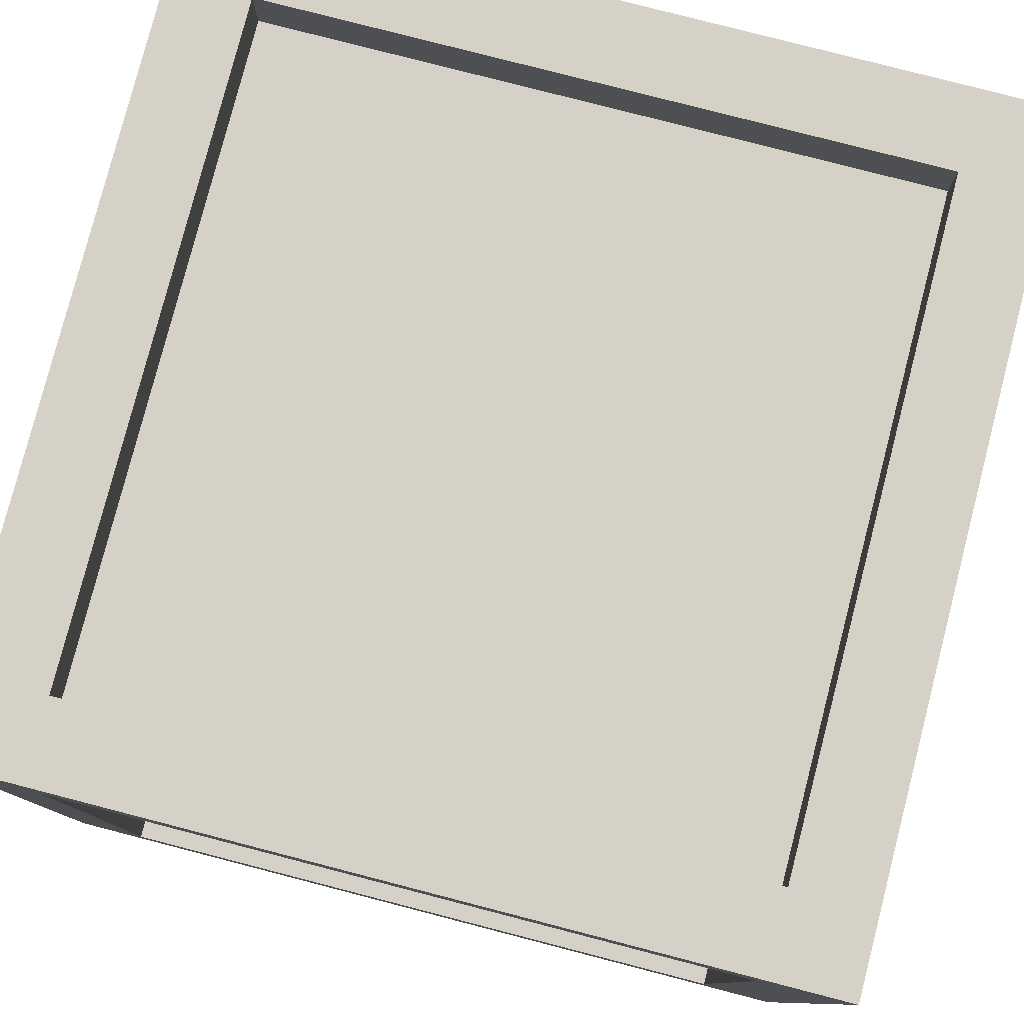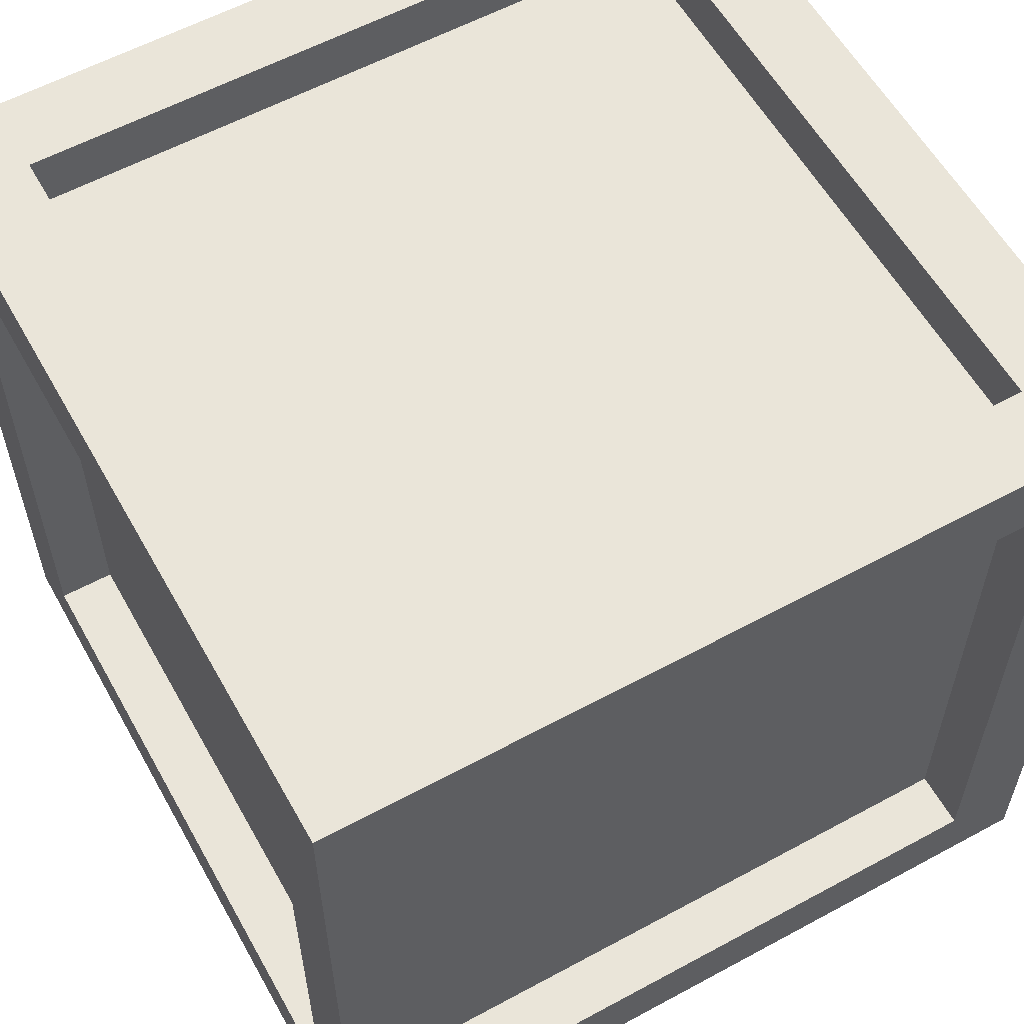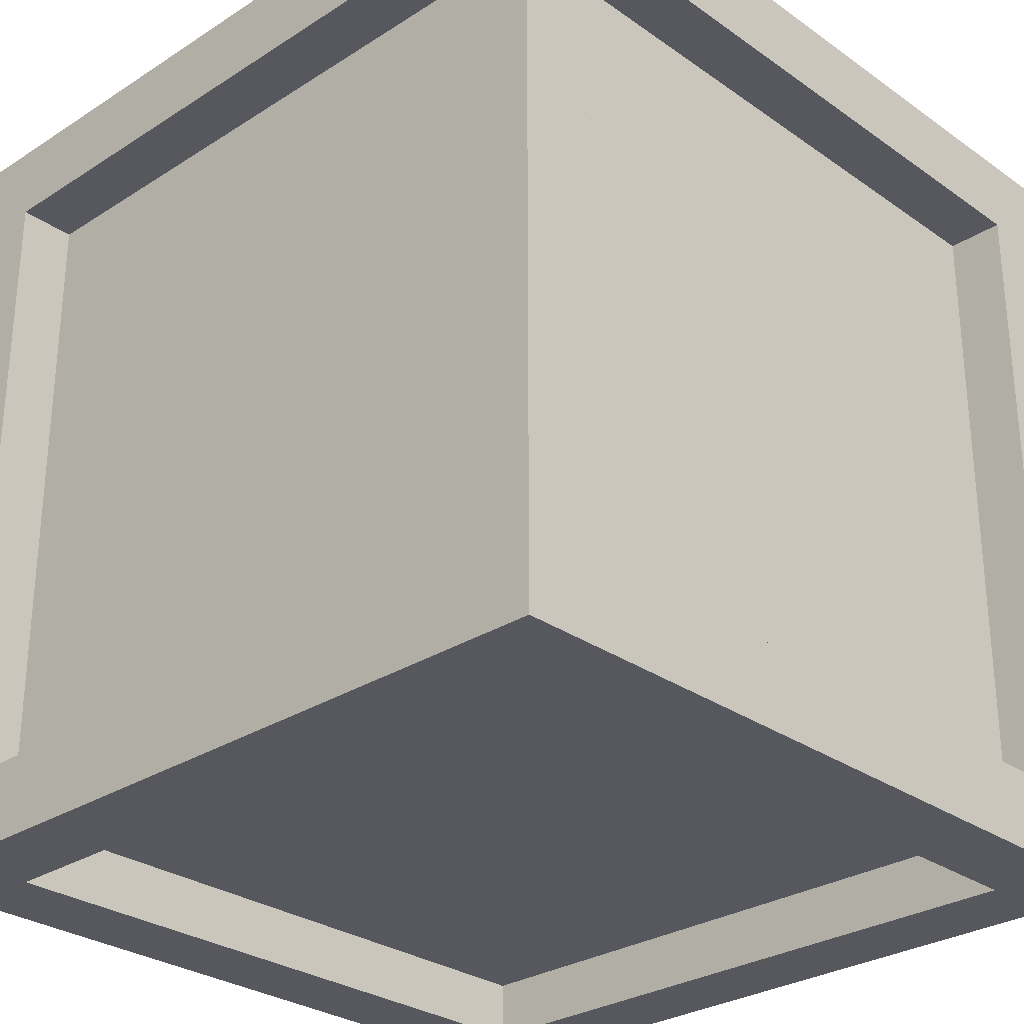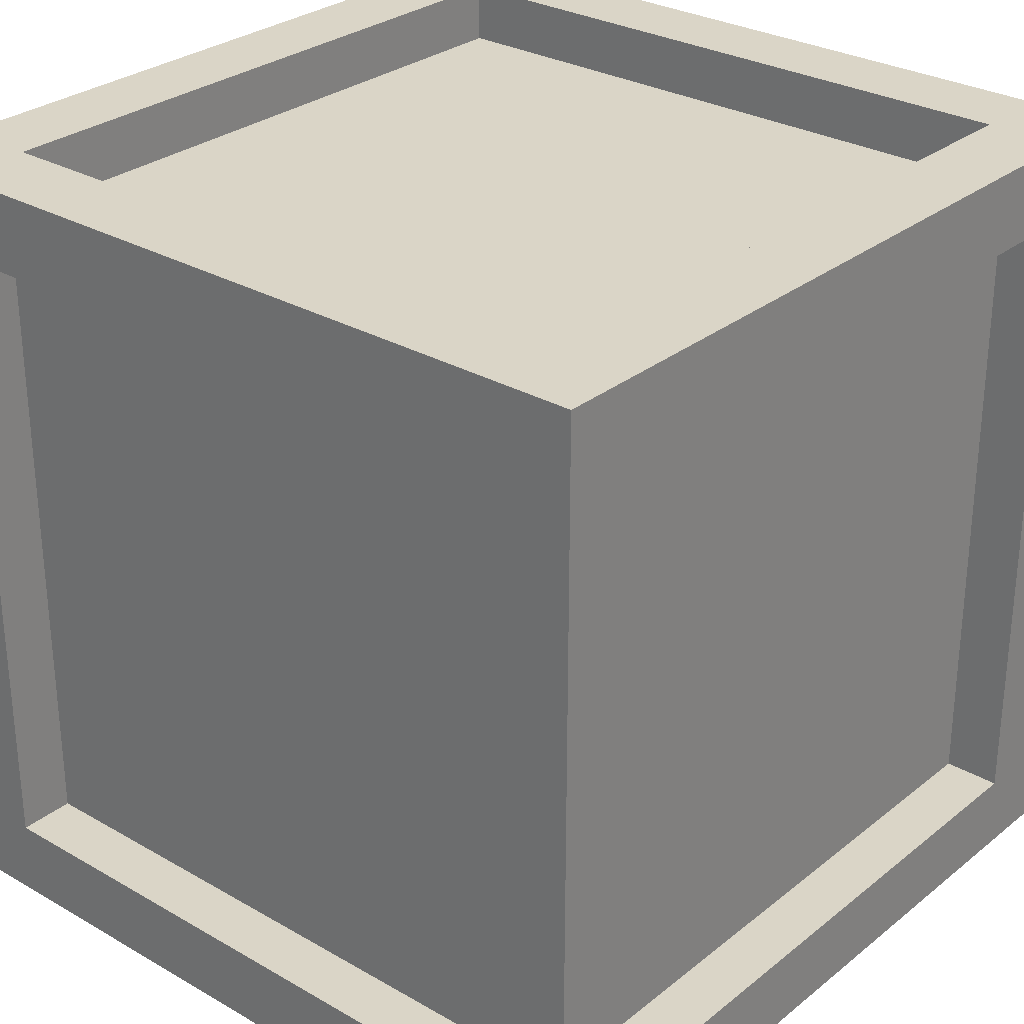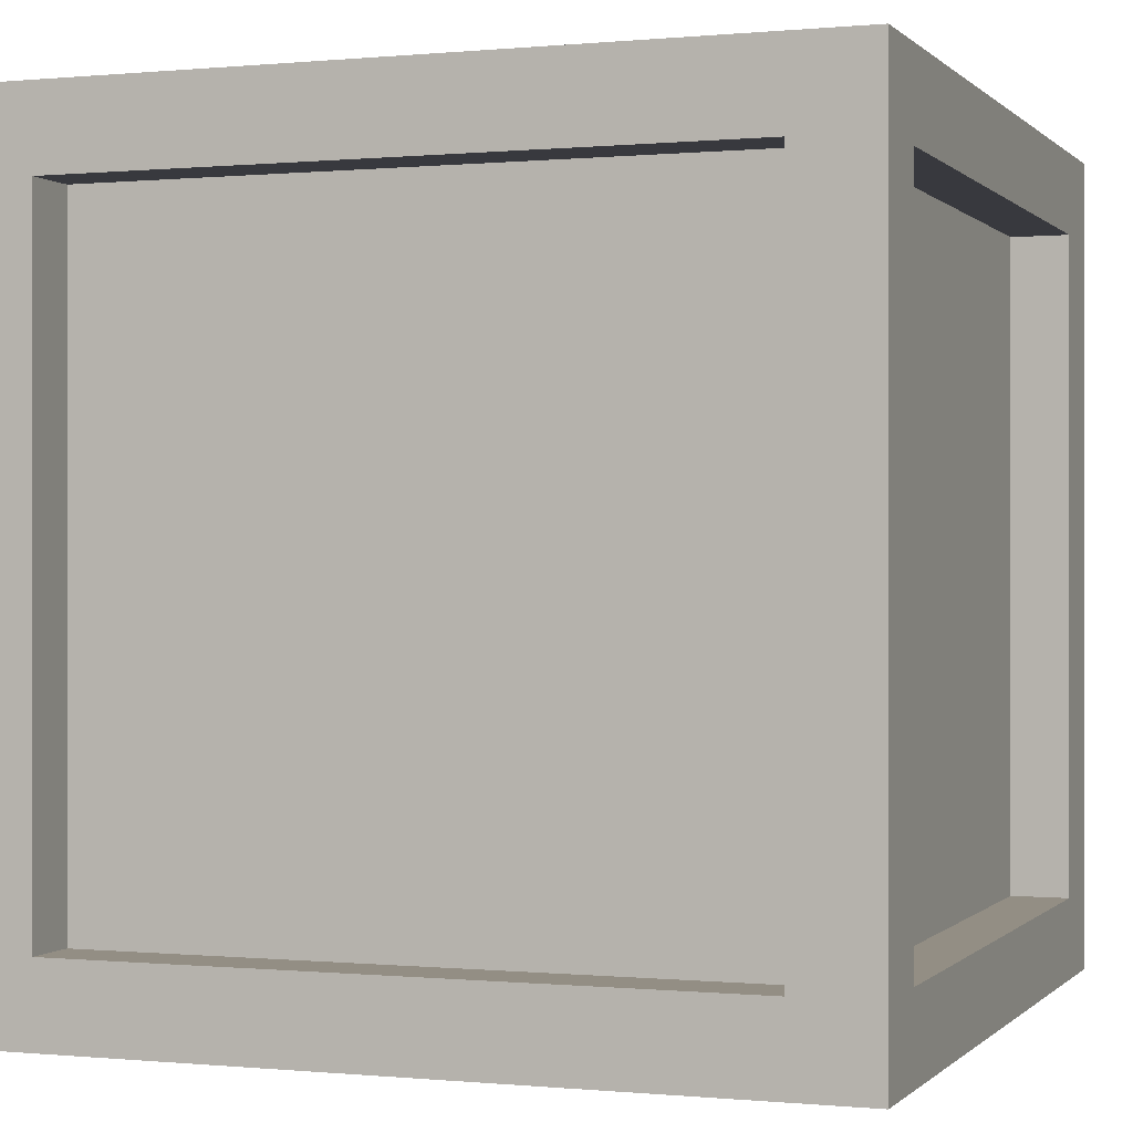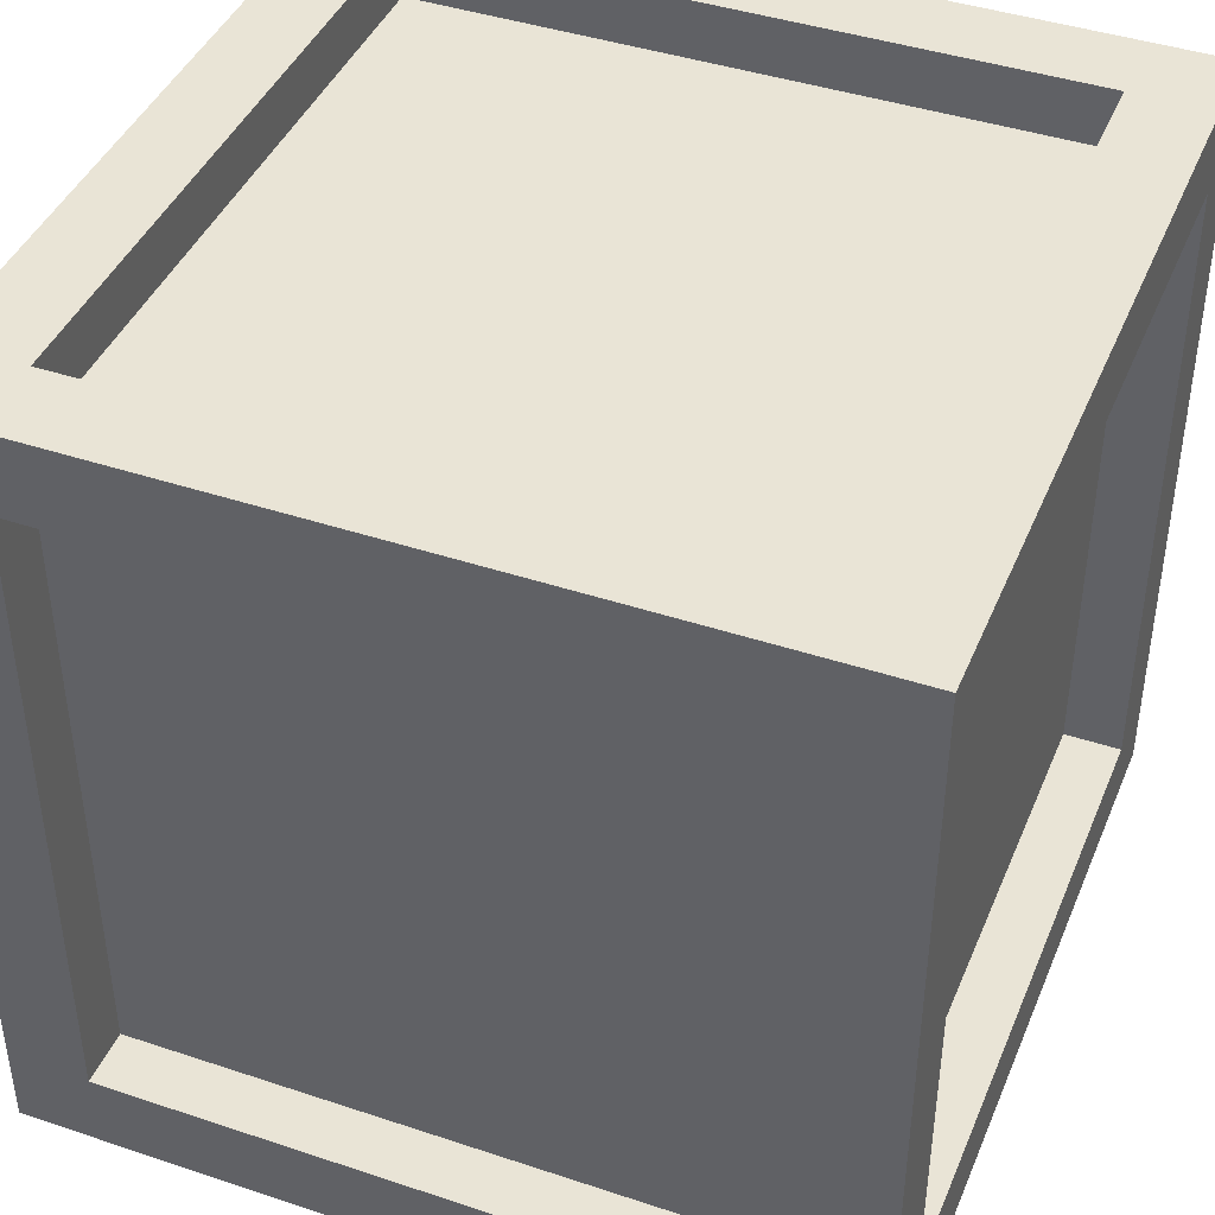
<metadata>
{"format":"obj","ext":"obj","renderer":"f3d","projection":"perspective","resolution":1024,"background":"white","views":[{"elev":79.7,"azim":14.5,"up":"+Z"},{"elev":58.6,"azim":60.8,"up":"+Y"},{"elev":-28.9,"azim":133.7,"up":"+Z"},{"elev":29.0,"azim":40.5,"up":"+Z"},{"elev":0.0,"azim":-159.8,"up":"+Z"},{"elev":42.4,"azim":-158.3,"up":"+Y"}]}
</metadata>
<code>
o Cube.002
v 0.2005 -0.2005 0.2143
v 0.2005 0.2005 0.2143
v -0.2005 0.2005 0.2143
v -0.2005 -0.2005 0.2143
v -0.2005 0.2005 -0.2143
v 0.2005 0.2005 -0.2143
v 0.2005 -0.2005 -0.2143
v -0.2005 -0.2005 -0.2143
v 0.2143 -0.2005 -0.2005
v 0.2143 0.2005 -0.2005
v 0.2143 0.2005 0.2005
v 0.2143 -0.2005 0.2005
v 0.2005 -0.2005 0.25
v -0.2005 -0.2005 0.25
v -0.2005 -0.25 0.25
v 0.2005 -0.25 0.25
v -0.2005 0.2005 0.25
v 0.2005 0.2005 0.25
v 0.2005 0.25 0.25
v -0.2005 0.25 0.25
v -0.2005 -0.2005 -0.25
v 0.2005 -0.2005 -0.25
v 0.2005 -0.25 -0.25
v -0.2005 -0.25 -0.25
v 0.2005 0.2005 -0.25
v -0.2005 0.2005 -0.25
v -0.2005 0.25 -0.25
v 0.2005 0.25 -0.25
v 0.25 -0.2005 -0.2005
v 0.25 -0.2005 0.2005
v 0.25 -0.25 0.2005
v 0.25 -0.25 -0.2005
v 0.25 0.2005 0.2005
v 0.25 0.2005 -0.2005
v 0.25 0.25 -0.2005
v 0.25 0.25 0.2005
v -0.25 0.2005 -0.2005
v -0.25 0.2005 0.2005
v -0.25 0.25 0.2005
v -0.25 0.25 -0.2005
v -0.25 -0.2005 0.2005
v -0.25 -0.2005 -0.2005
v -0.25 -0.25 -0.2005
v -0.25 -0.25 0.2005
v 0.2005 0.25 -0.2005
v -0.2005 0.25 -0.2005
v -0.2005 0.25 0.2005
v 0.2005 0.25 0.2005
v 0.25 -0.2005 -0.25
v 0.25 0.2005 -0.25
v 0.25 0.2005 0.25
v 0.25 -0.2005 0.25
v 0.2005 -0.25 -0.2005
v -0.2005 -0.25 -0.2005
v -0.2005 -0.25 0.2005
v 0.2005 -0.25 0.2005
v -0.25 -0.2005 -0.25
v -0.25 0.2005 -0.25
v -0.25 0.2005 0.25
v -0.25 -0.2005 0.25
v 0.25 -0.25 -0.25
v 0.25 -0.25 0.25
v 0.25 0.25 0.25
v 0.25 0.25 -0.25
v -0.25 0.25 -0.25
v -0.25 0.25 0.25
v -0.25 -0.25 0.25
v -0.25 -0.25 -0.25
v -0.2005 0.2143 -0.2005
v 0.2005 0.2143 -0.2005
v -0.2005 0.2143 0.2005
v 0.2005 0.2143 0.2005
v 0.2005 -0.2143 -0.2005
v -0.2005 -0.2143 -0.2005
v 0.2005 -0.2143 0.2005
v -0.2005 -0.2143 0.2005
v -0.2143 0.2005 -0.2005
v -0.2143 0.2005 0.2005
v -0.2143 -0.2005 -0.2005
v -0.2143 -0.2005 0.2005
f 1 2 3 4
f 5 6 7 8
f 9 10 11 12
f 13 14 15 16
f 17 18 19 20
f 21 22 23 24
f 25 26 27 28
f 29 30 31 32
f 33 34 35 36
f 37 38 39 40
f 41 42 43 44
f 45 28 27 46
f 47 20 19 48
f 49 50 34 29
f 30 33 51 52
f 53 54 24 23
f 55 56 16 15
f 57 42 37 58
f 59 38 41 60
f 29 32 61 49
f 31 30 52 62
f 33 36 63 51
f 35 34 50 64
f 37 40 65 58
f 39 38 59 66
f 41 44 67 60
f 43 42 57 68
f 51 18 13 52
f 59 60 14 17
f 57 58 26 21
f 50 49 22 25
f 40 39 47 46
f 35 45 48 36
f 32 31 56 53
f 44 43 54 55
f 16 62 52 13
f 67 15 14 60
f 59 17 20 66
f 18 51 63 19
f 57 21 24 68
f 22 49 61 23
f 28 64 50 25
f 65 27 26 58
f 65 40 46 27
f 45 35 64 28
f 19 63 36 48
f 39 66 20 47
f 53 23 61 32
f 43 68 24 54
f 67 44 55 15
f 16 56 31 62
f 13 1 4 14
f 18 2 1 13
f 17 3 2 18
f 14 4 3 17
f 21 8 7 22
f 26 5 8 21
f 25 6 5 26
f 22 7 6 25
f 46 69 70 45
f 47 71 69 46
f 48 72 71 47
f 45 70 72 48
f 29 9 12 30
f 34 10 9 29
f 33 11 10 34
f 30 12 11 33
f 53 73 74 54
f 56 75 73 53
f 55 76 75 56
f 54 74 76 55
f 37 77 78 38
f 42 79 77 37
f 41 80 79 42
f 38 78 80 41
f 76 74 73 75
f 78 77 79 80
f 72 70 69 71

</code>
